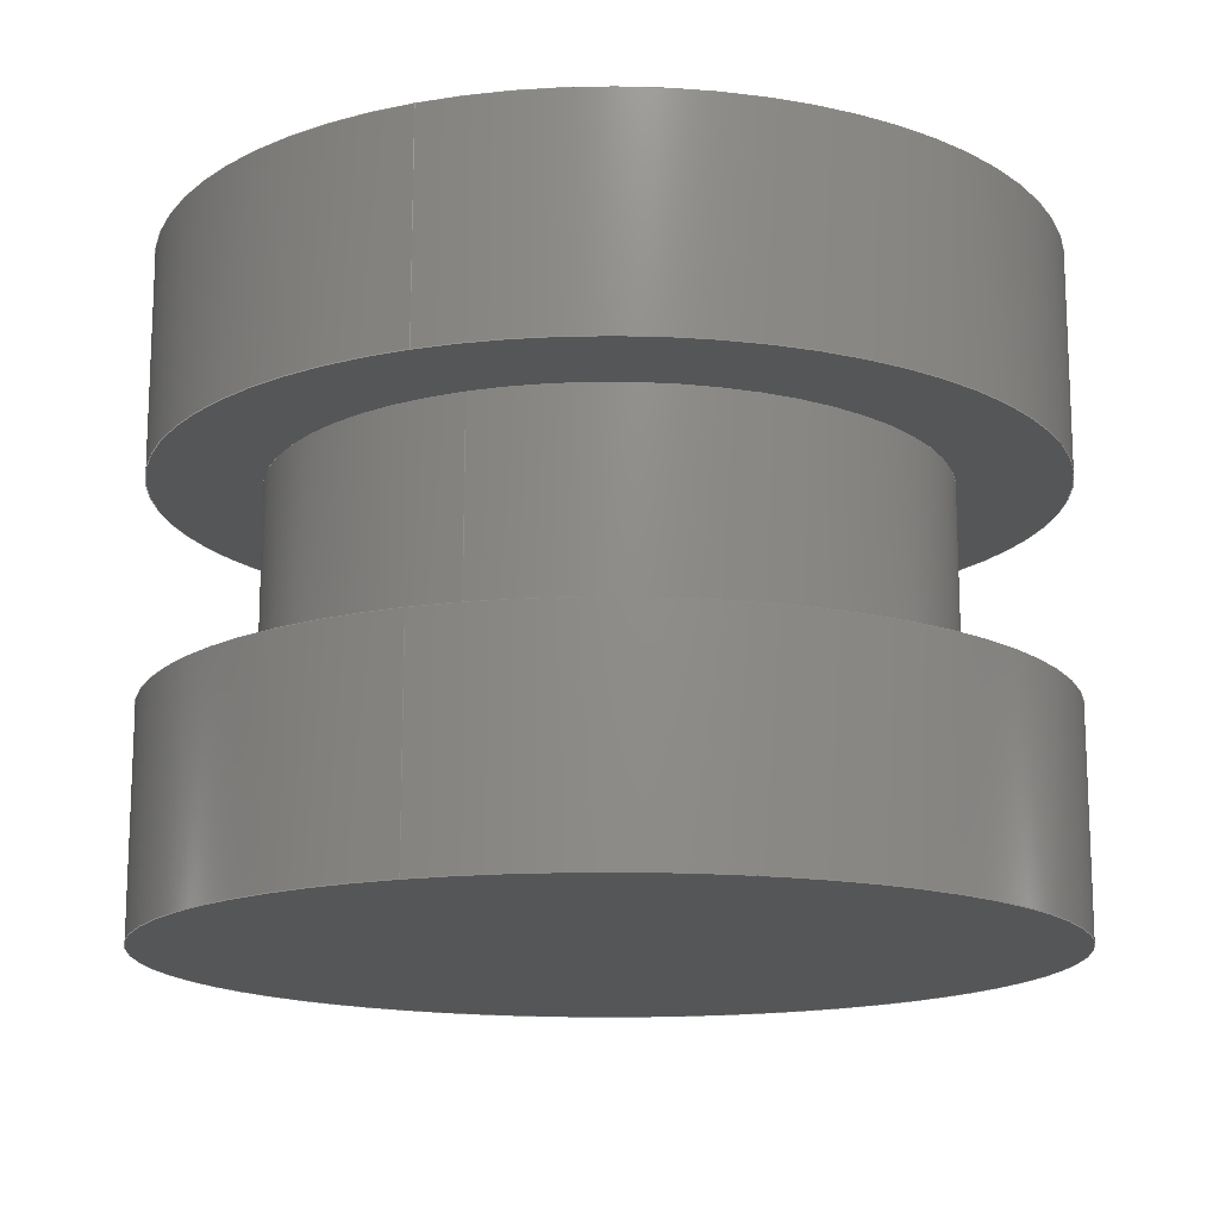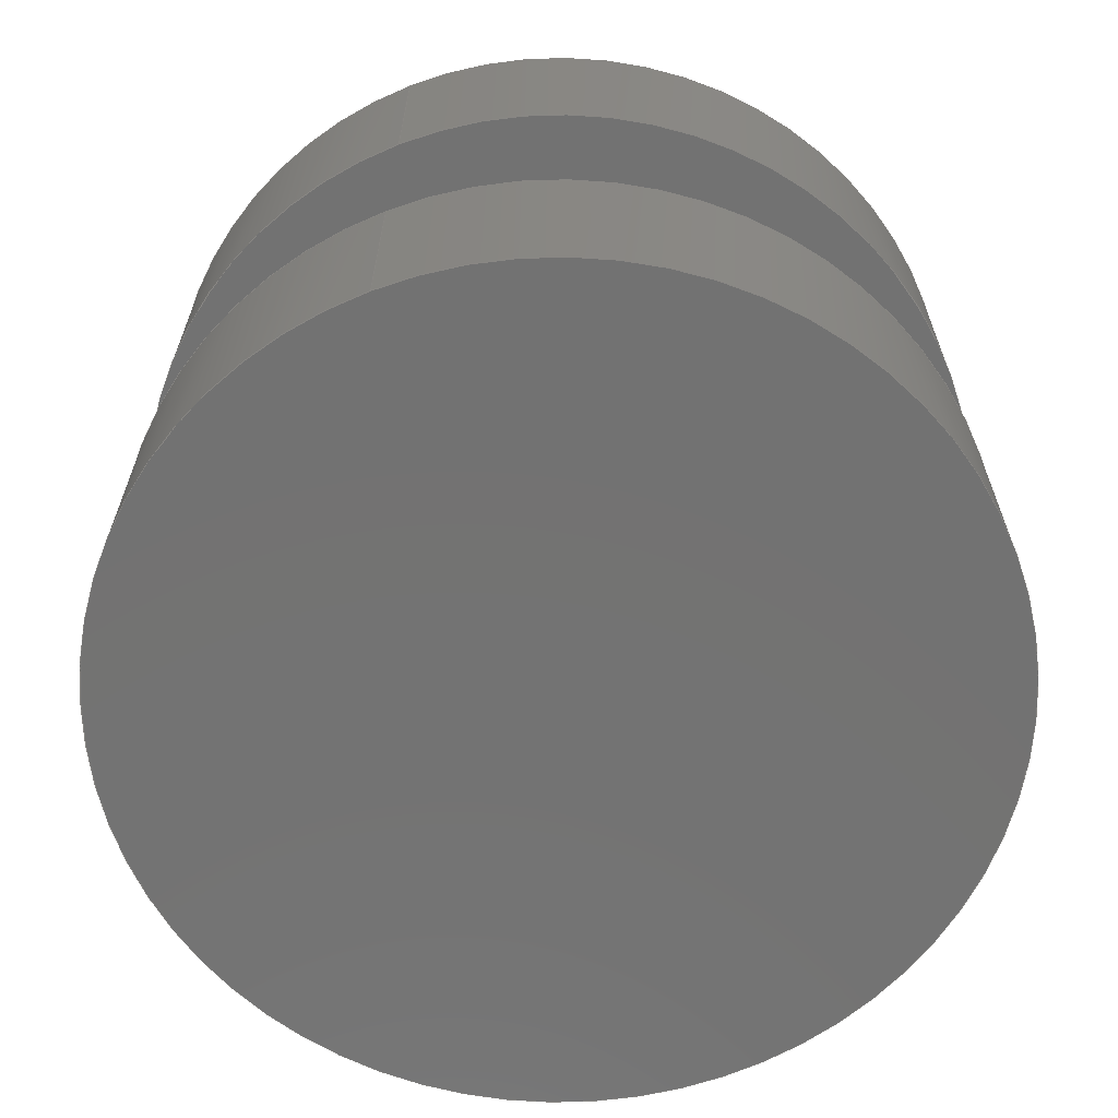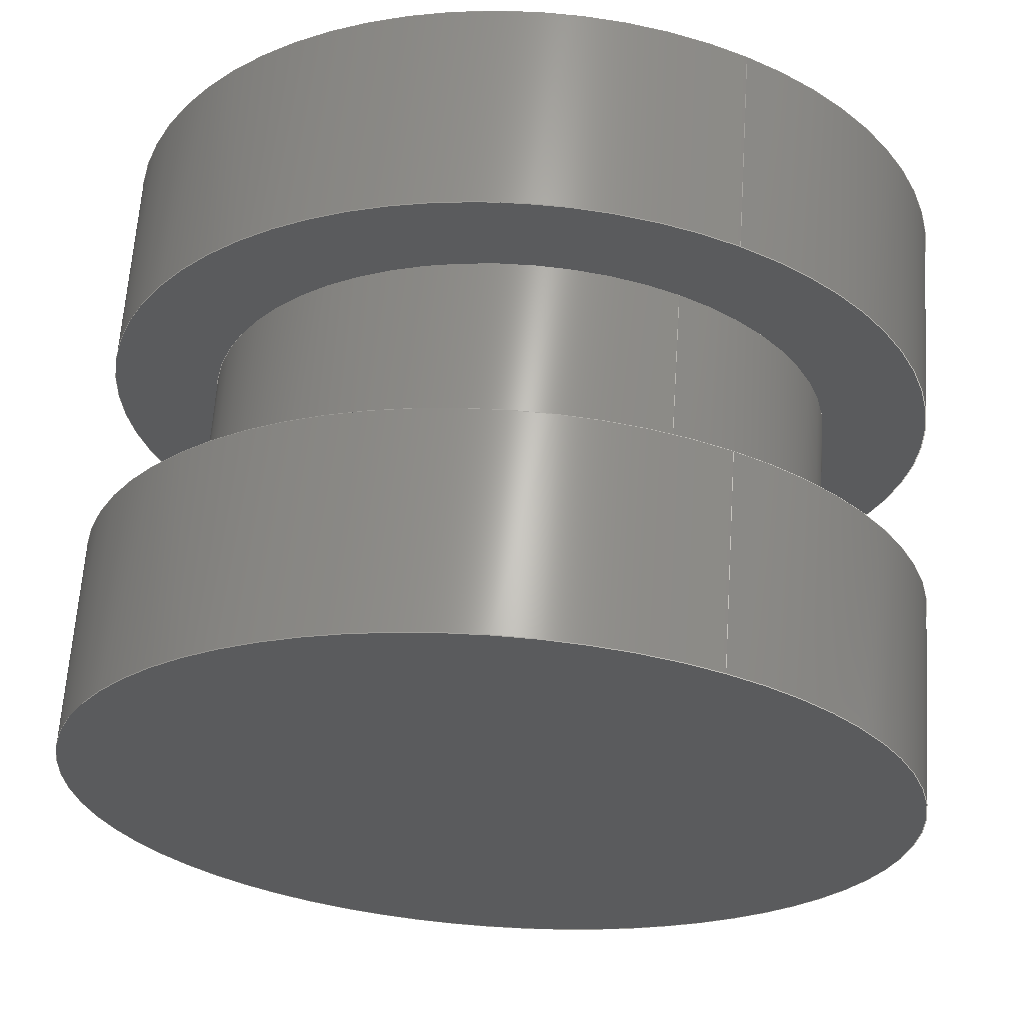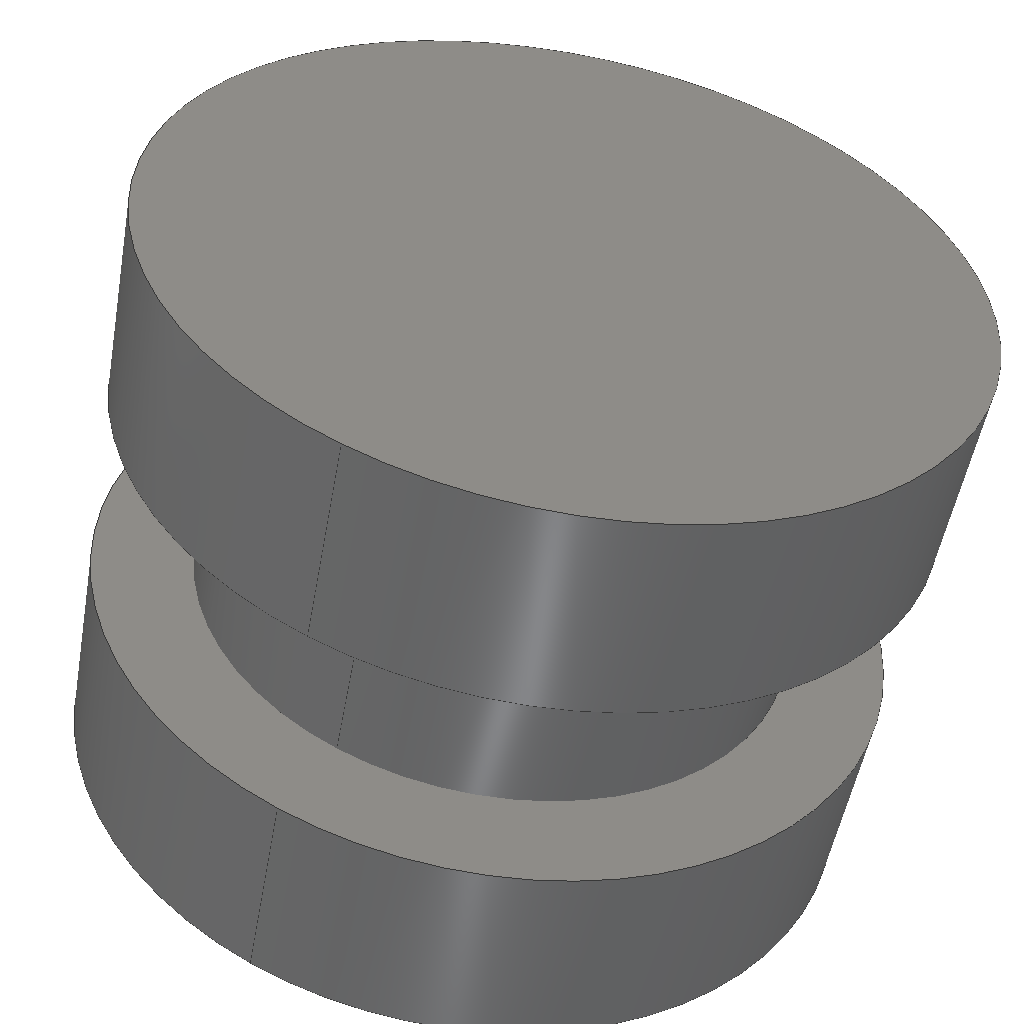
<metadata>
{"format":"step","ext":"stp","renderer":"f3d","projection":"perspective","resolution":1024,"background":"white","views":[{"elev":-15.3,"azim":-6.8,"up":"+Y"},{"elev":-64.7,"azim":-7.2,"up":"+Y"},{"elev":64.3,"azim":-176.1,"up":"+Z"},{"elev":-53.2,"azim":169.6,"up":"+Z"}]}
</metadata>
<code>
ISO-10303-21;
DATA;
#1=PRODUCT('1-cylinder upon a groove','','',(#241)) ;
#2=APPLICATION_CONTEXT('configuration controlled 3D design of mechanical parts and assemblies') ;
#3=PRODUCT_DEFINITION('',' ',#250,#193) ;
#4=SECURITY_CLASSIFICATION(' ',' ',#5) ;
#5=SECURITY_CLASSIFICATION_LEVEL('unclassified') ;
#6=CARTESIAN_POINT(' ',(0,0,0)) ;
#7=CARTESIAN_POINT('Axis2P3D Location',(0,0,0)) ;
#8=CARTESIAN_POINT('Line Origine',(19.18,0,-35.1)) ;
#9=CARTESIAN_POINT('Vertex',(19.18,30,-35.1)) ;
#10=CARTESIAN_POINT('Vertex',(19.18,10,-35.1)) ;
#11=CARTESIAN_POINT('Axis2P3D Location',(0,10,0)) ;
#12=CARTESIAN_POINT('Vertex',(-19.18,10,35.1)) ;
#13=CARTESIAN_POINT('Line Origine',(-19.18,0,35.1)) ;
#14=CARTESIAN_POINT('Vertex',(-19.18,30,35.1)) ;
#15=CARTESIAN_POINT('Axis2P3D Location',(0,30,0)) ;
#16=CARTESIAN_POINT('Axis2P3D Location',(0,10,0)) ;
#17=CARTESIAN_POINT('Axis2P3D Location',(0,30,0)) ;
#18=CARTESIAN_POINT('Axis2P3D Location',(0,0,0)) ;
#19=CARTESIAN_POINT('Line Origine',(14.38,0,-26.33)) ;
#20=CARTESIAN_POINT('Vertex',(14.38,10,-26.33)) ;
#21=CARTESIAN_POINT('Vertex',(14.38,-10,-26.33)) ;
#22=CARTESIAN_POINT('Axis2P3D Location',(0,-10,0)) ;
#23=CARTESIAN_POINT('Vertex',(-14.38,-10,26.33)) ;
#24=CARTESIAN_POINT('Line Origine',(-14.38,0,26.33)) ;
#25=CARTESIAN_POINT('Vertex',(-14.38,10,26.33)) ;
#26=CARTESIAN_POINT('Axis2P3D Location',(0,10,0)) ;
#27=CARTESIAN_POINT('Axis2P3D Location',(0,-10,0)) ;
#28=CARTESIAN_POINT('Axis2P3D Location',(0,10,0)) ;
#29=CARTESIAN_POINT('Line Origine',(19.18,0,-35.1)) ;
#30=CARTESIAN_POINT('Vertex',(19.18,-10,-35.1)) ;
#31=CARTESIAN_POINT('Vertex',(19.18,-30,-35.1)) ;
#32=CARTESIAN_POINT('Axis2P3D Location',(0,-30,0)) ;
#33=CARTESIAN_POINT('Vertex',(-19.18,-30,35.1)) ;
#34=CARTESIAN_POINT('Line Origine',(-19.18,0,35.1)) ;
#35=CARTESIAN_POINT('Vertex',(-19.18,-10,35.1)) ;
#36=CARTESIAN_POINT('Axis2P3D Location',(0,-10,0)) ;
#37=CARTESIAN_POINT('Axis2P3D Location',(0,-30,0)) ;
#38=CARTESIAN_POINT('Axis2P3D Location',(0,-10,0)) ;
#39=CARTESIAN_POINT('Axis2P3D Location',(0,30,40)) ;
#40=CARTESIAN_POINT('Axis2P3D Location',(0,10,30)) ;
#41=CARTESIAN_POINT('Axis2P3D Location',(0,-10,40)) ;
#42=CARTESIAN_POINT('Axis2P3D Location',(0,-30,0)) ;
#43=DIRECTION('Axis2P3D Direction',(0,-1,0)) ;
#44=DIRECTION('Axis2P3D XDirection',(-0.4794,0,0.8776)) ;
#45=DIRECTION('Vector Direction',(0,-1,0)) ;
#46=DIRECTION('Axis2P3D Direction',(0,-1,0)) ;
#47=DIRECTION('Vector Direction',(0,-1,0)) ;
#48=DIRECTION('Axis2P3D Direction',(0,-1,0)) ;
#49=DIRECTION('Axis2P3D Direction',(0,-1,0)) ;
#50=DIRECTION('Axis2P3D Direction',(0,-1,0)) ;
#51=DIRECTION('Axis2P3D Direction',(0,-1,0)) ;
#52=DIRECTION('Axis2P3D XDirection',(-0.4794,0,0.8776)) ;
#53=DIRECTION('Vector Direction',(0,-1,0)) ;
#54=DIRECTION('Axis2P3D Direction',(0,-1,0)) ;
#55=DIRECTION('Vector Direction',(0,-1,0)) ;
#56=DIRECTION('Axis2P3D Direction',(0,-1,0)) ;
#57=DIRECTION('Axis2P3D Direction',(0,-1,0)) ;
#58=DIRECTION('Axis2P3D Direction',(0,-1,0)) ;
#59=DIRECTION('Vector Direction',(0,-1,0)) ;
#60=DIRECTION('Axis2P3D Direction',(0,-1,0)) ;
#61=DIRECTION('Vector Direction',(0,-1,0)) ;
#62=DIRECTION('Axis2P3D Direction',(0,-1,0)) ;
#63=DIRECTION('Axis2P3D Direction',(0,-1,0)) ;
#64=DIRECTION('Axis2P3D Direction',(0,-1,0)) ;
#65=DIRECTION('Axis2P3D Direction',(0,-1,0)) ;
#66=DIRECTION('Axis2P3D XDirection',(1,0,0)) ;
#67=DIRECTION('Axis2P3D Direction',(0,-1,0)) ;
#68=DIRECTION('Axis2P3D XDirection',(1,0,0)) ;
#69=DIRECTION('Axis2P3D Direction',(0,-1,0)) ;
#70=DIRECTION('Axis2P3D XDirection',(1,0,0)) ;
#71=DIRECTION('Axis2P3D Direction',(0,-1,0)) ;
#72=DIRECTION('Axis2P3D XDirection',(1,0,0)) ;
#73=AXIS2_PLACEMENT_3D(' ',#6,$,$) ;
#74=AXIS2_PLACEMENT_3D('Cylinder Axis2P3D',#7,#43,#44) ;
#75=AXIS2_PLACEMENT_3D('Circle Axis2P3D',#11,#46,$) ;
#76=AXIS2_PLACEMENT_3D('Circle Axis2P3D',#15,#48,$) ;
#77=AXIS2_PLACEMENT_3D('Circle Axis2P3D',#16,#49,$) ;
#78=AXIS2_PLACEMENT_3D('Circle Axis2P3D',#17,#50,$) ;
#79=AXIS2_PLACEMENT_3D('Cylinder Axis2P3D',#18,#51,#52) ;
#80=AXIS2_PLACEMENT_3D('Circle Axis2P3D',#22,#54,$) ;
#81=AXIS2_PLACEMENT_3D('Circle Axis2P3D',#26,#56,$) ;
#82=AXIS2_PLACEMENT_3D('Circle Axis2P3D',#27,#57,$) ;
#83=AXIS2_PLACEMENT_3D('Circle Axis2P3D',#28,#58,$) ;
#84=AXIS2_PLACEMENT_3D('Circle Axis2P3D',#32,#60,$) ;
#85=AXIS2_PLACEMENT_3D('Circle Axis2P3D',#36,#62,$) ;
#86=AXIS2_PLACEMENT_3D('Circle Axis2P3D',#37,#63,$) ;
#87=AXIS2_PLACEMENT_3D('Circle Axis2P3D',#38,#64,$) ;
#88=AXIS2_PLACEMENT_3D('Plane Axis2P3D',#39,#65,#66) ;
#89=AXIS2_PLACEMENT_3D('Plane Axis2P3D',#40,#67,#68) ;
#90=AXIS2_PLACEMENT_3D('Plane Axis2P3D',#41,#69,#70) ;
#91=AXIS2_PLACEMENT_3D('Plane Axis2P3D',#42,#71,#72) ;
#92=PRODUCT_DEFINITION_SHAPE(' ',' ',#3) ;
#93=APPROVAL_PERSON_ORGANIZATION(#94,#97,#99) ;
#94=PERSON_AND_ORGANIZATION(#95,#96) ;
#95=PERSON(' ',' ',' ',$,$,$) ;
#96=ORGANIZATION(' ',' ',' ') ;
#97=APPROVAL(#98,' ') ;
#98=APPROVAL_STATUS('not_yet_approved') ;
#99=APPROVAL_ROLE('APPROVER') ;
#100=DATE_AND_TIME(#163,#101) ;
#101=LOCAL_TIME(2,2,36,#102) ;
#102=COORDINATED_UNIVERSAL_TIME_OFFSET(0,0,.AHEAD.) ;
#103=ORIENTED_EDGE('',*,*,#194,.T.) ;
#104=ORIENTED_EDGE('',*,*,#195,.F.) ;
#105=ORIENTED_EDGE('',*,*,#196,.F.) ;
#106=ORIENTED_EDGE('',*,*,#197,.T.) ;
#107=ORIENTED_EDGE('',*,*,#196,.T.) ;
#108=ORIENTED_EDGE('',*,*,#198,.F.) ;
#109=ORIENTED_EDGE('',*,*,#194,.F.) ;
#110=ORIENTED_EDGE('',*,*,#199,.T.) ;
#111=ORIENTED_EDGE('',*,*,#200,.T.) ;
#112=ORIENTED_EDGE('',*,*,#201,.F.) ;
#113=ORIENTED_EDGE('',*,*,#202,.F.) ;
#114=ORIENTED_EDGE('',*,*,#203,.T.) ;
#115=ORIENTED_EDGE('',*,*,#202,.T.) ;
#116=ORIENTED_EDGE('',*,*,#204,.F.) ;
#117=ORIENTED_EDGE('',*,*,#200,.F.) ;
#118=ORIENTED_EDGE('',*,*,#205,.T.) ;
#119=ORIENTED_EDGE('',*,*,#206,.T.) ;
#120=ORIENTED_EDGE('',*,*,#207,.F.) ;
#121=ORIENTED_EDGE('',*,*,#208,.F.) ;
#122=ORIENTED_EDGE('',*,*,#209,.T.) ;
#123=ORIENTED_EDGE('',*,*,#208,.T.) ;
#124=ORIENTED_EDGE('',*,*,#210,.F.) ;
#125=ORIENTED_EDGE('',*,*,#206,.F.) ;
#126=ORIENTED_EDGE('',*,*,#211,.T.) ;
#127=ORIENTED_EDGE('',*,*,#199,.F.) ;
#128=ORIENTED_EDGE('',*,*,#197,.F.) ;
#129=ORIENTED_EDGE('',*,*,#198,.T.) ;
#130=ORIENTED_EDGE('',*,*,#195,.T.) ;
#131=ORIENTED_EDGE('',*,*,#203,.F.) ;
#132=ORIENTED_EDGE('',*,*,#205,.F.) ;
#133=ORIENTED_EDGE('',*,*,#209,.F.) ;
#134=ORIENTED_EDGE('',*,*,#211,.F.) ;
#135=ORIENTED_EDGE('',*,*,#204,.T.) ;
#136=ORIENTED_EDGE('',*,*,#201,.T.) ;
#137=ORIENTED_EDGE('',*,*,#210,.T.) ;
#138=ORIENTED_EDGE('',*,*,#207,.T.) ;
#139=FACE_BOUND('',#220,.T.) ;
#140=FACE_BOUND('',#222,.T.) ;
#141=CLOSED_SHELL('Closed Shell',(#150,#151,#152,#153,#154,#155,#156,#157,#158,#159)) ;
#142=VECTOR('Line Direction',#45,1) ;
#143=VECTOR('Line Direction',#47,1) ;
#144=VECTOR('Line Direction',#53,1) ;
#145=VECTOR('Line Direction',#55,1) ;
#146=VECTOR('Line Direction',#59,1) ;
#147=VECTOR('Line Direction',#61,1) ;
#148=ADVANCED_BREP_SHAPE_REPRESENTATION('NONE',(#162),#268) ;
#149=SHAPE_REPRESENTATION(' ',(#73),#268) ;
#150=ADVANCED_FACE('Corps principal',(#224),#191,.T.) ;
#151=ADVANCED_FACE('Corps principal',(#225),#191,.T.) ;
#152=ADVANCED_FACE('Corps principal',(#226),#192,.T.) ;
#153=ADVANCED_FACE('Corps principal',(#227),#192,.T.) ;
#154=ADVANCED_FACE('Corps principal',(#228),#191,.T.) ;
#155=ADVANCED_FACE('Corps principal',(#229),#191,.T.) ;
#156=ADVANCED_FACE('Corps principal',(#230),#243,.F.) ;
#157=ADVANCED_FACE('Corps principal',(#231,#139),#244,.T.) ;
#158=ADVANCED_FACE('Corps principal',(#232,#140),#245,.F.) ;
#159=ADVANCED_FACE('Corps principal',(#233),#246,.T.) ;
#160=APPLICATION_PROTOCOL_DEFINITION('international standard','config_control_design',1994,#2) ;
#161=APPROVAL_DATE_TIME(#100,#97) ;
#162=MANIFOLD_SOLID_BREP('Corps principal',#141) ;
#163=CALENDAR_DATE(2015,20,2) ;
#164=CC_DESIGN_APPROVAL(#97,(#4,#250,#3)) ;
#165=CC_DESIGN_DATE_AND_TIME_ASSIGNMENT(#100,#167,(#4)) ;
#166=CC_DESIGN_DATE_AND_TIME_ASSIGNMENT(#100,#168,(#3)) ;
#167=DATE_TIME_ROLE('classification_date') ;
#168=DATE_TIME_ROLE('creation_date') ;
#169=CC_DESIGN_PERSON_AND_ORGANIZATION_ASSIGNMENT(#94,#173,(#4)) ;
#170=CC_DESIGN_PERSON_AND_ORGANIZATION_ASSIGNMENT(#94,#174,(#250)) ;
#171=CC_DESIGN_PERSON_AND_ORGANIZATION_ASSIGNMENT(#94,#175,(#250,#3)) ;
#172=CC_DESIGN_PERSON_AND_ORGANIZATION_ASSIGNMENT(#94,#176,(#1)) ;
#173=PERSON_AND_ORGANIZATION_ROLE('classification_officer') ;
#174=PERSON_AND_ORGANIZATION_ROLE('design_supplier') ;
#175=PERSON_AND_ORGANIZATION_ROLE('creator') ;
#176=PERSON_AND_ORGANIZATION_ROLE('design_owner') ;
#177=CC_DESIGN_SECURITY_CLASSIFICATION(#4,(#250)) ;
#178=CIRCLE('generated circle',#75,40) ;
#179=CIRCLE('generated circle',#76,40) ;
#180=CIRCLE('generated circle',#77,40) ;
#181=CIRCLE('generated circle',#78,40) ;
#182=CIRCLE('generated circle',#80,30) ;
#183=CIRCLE('generated circle',#81,30) ;
#184=CIRCLE('generated circle',#82,30) ;
#185=CIRCLE('generated circle',#83,30) ;
#186=CIRCLE('generated circle',#84,40) ;
#187=CIRCLE('generated circle',#85,40) ;
#188=CIRCLE('generated circle',#86,40) ;
#189=CIRCLE('generated circle',#87,40) ;
#190=SHAPE_REPRESENTATION_RELATIONSHIP(' ',' ',#149,#148) ;
#191=CYLINDRICAL_SURFACE('generated cylinder',#74,40) ;
#192=CYLINDRICAL_SURFACE('generated cylinder',#79,30) ;
#193=DESIGN_CONTEXT(' ',#2,'design') ;
#194=EDGE_CURVE('',#253,#254,#235,.T.) ;
#195=EDGE_CURVE('',#255,#254,#178,.T.) ;
#196=EDGE_CURVE('',#256,#255,#236,.T.) ;
#197=EDGE_CURVE('',#256,#253,#179,.T.) ;
#198=EDGE_CURVE('',#254,#255,#180,.T.) ;
#199=EDGE_CURVE('',#253,#256,#181,.T.) ;
#200=EDGE_CURVE('',#257,#258,#237,.T.) ;
#201=EDGE_CURVE('',#259,#258,#182,.T.) ;
#202=EDGE_CURVE('',#260,#259,#238,.T.) ;
#203=EDGE_CURVE('',#260,#257,#183,.T.) ;
#204=EDGE_CURVE('',#258,#259,#184,.T.) ;
#205=EDGE_CURVE('',#257,#260,#185,.T.) ;
#206=EDGE_CURVE('',#261,#262,#239,.T.) ;
#207=EDGE_CURVE('',#263,#262,#186,.T.) ;
#208=EDGE_CURVE('',#264,#263,#240,.T.) ;
#209=EDGE_CURVE('',#264,#261,#187,.T.) ;
#210=EDGE_CURVE('',#262,#263,#188,.T.) ;
#211=EDGE_CURVE('',#261,#264,#189,.T.) ;
#212=EDGE_LOOP('',(#103,#104,#105,#106)) ;
#213=EDGE_LOOP('',(#107,#108,#109,#110)) ;
#214=EDGE_LOOP('',(#111,#112,#113,#114)) ;
#215=EDGE_LOOP('',(#115,#116,#117,#118)) ;
#216=EDGE_LOOP('',(#119,#120,#121,#122)) ;
#217=EDGE_LOOP('',(#123,#124,#125,#126)) ;
#218=EDGE_LOOP('',(#127,#128)) ;
#219=EDGE_LOOP('',(#129,#130)) ;
#220=EDGE_LOOP('',(#131,#132)) ;
#221=EDGE_LOOP('',(#133,#134)) ;
#222=EDGE_LOOP('',(#135,#136)) ;
#223=EDGE_LOOP('',(#137,#138)) ;
#224=FACE_OUTER_BOUND('',#212,.T.) ;
#225=FACE_OUTER_BOUND('',#213,.T.) ;
#226=FACE_OUTER_BOUND('',#214,.T.) ;
#227=FACE_OUTER_BOUND('',#215,.T.) ;
#228=FACE_OUTER_BOUND('',#216,.T.) ;
#229=FACE_OUTER_BOUND('',#217,.T.) ;
#230=FACE_OUTER_BOUND('',#218,.T.) ;
#231=FACE_OUTER_BOUND('',#219,.T.) ;
#232=FACE_OUTER_BOUND('',#221,.T.) ;
#233=FACE_OUTER_BOUND('',#223,.T.) ;
#234=UNCERTAINTY_MEASURE_WITH_UNIT(LENGTH_MEASURE(0.005),#265,'distance_accuracy_value','CONFUSED CURVE UNCERTAINTY') ;
#235=LINE('Line',#8,#142) ;
#236=LINE('Line',#13,#143) ;
#237=LINE('Line',#19,#144) ;
#238=LINE('Line',#24,#145) ;
#239=LINE('Line',#29,#146) ;
#240=LINE('Line',#34,#147) ;
#241=MECHANICAL_CONTEXT(' ',#2,'mechanical') ;
#242=PERSONAL_ADDRESS(' ',' ',' ',' ',' ',' ',' ',' ',' ',' ',' ',' ',(#95),' ') ;
#243=PLANE('Plane',#88) ;
#244=PLANE('Plane',#89) ;
#245=PLANE('Plane',#90) ;
#246=PLANE('Plane',#91) ;
#247=PLANE_ANGLE_MEASURE_WITH_UNIT(PLANE_ANGLE_MEASURE(0.01745),#266) ;
#248=PRODUCT_CATEGORY('part',$) ;
#249=PRODUCT_CATEGORY_RELATIONSHIP(' ',' ',#248,#251) ;
#250=PRODUCT_DEFINITION_FORMATION_WITH_SPECIFIED_SOURCE('',' ',#1,.NOT_KNOWN.) ;
#251=PRODUCT_RELATED_PRODUCT_CATEGORY('detail',$,(#1)) ;
#252=SHAPE_DEFINITION_REPRESENTATION(#92,#149) ;
#253=VERTEX_POINT('',#9) ;
#254=VERTEX_POINT('',#10) ;
#255=VERTEX_POINT('',#12) ;
#256=VERTEX_POINT('',#14) ;
#257=VERTEX_POINT('',#20) ;
#258=VERTEX_POINT('',#21) ;
#259=VERTEX_POINT('',#23) ;
#260=VERTEX_POINT('',#25) ;
#261=VERTEX_POINT('',#30) ;
#262=VERTEX_POINT('',#31) ;
#263=VERTEX_POINT('',#33) ;
#264=VERTEX_POINT('',#35) ;
#265=(LENGTH_UNIT()NAMED_UNIT(*)SI_UNIT(.MILLI.,.METRE.)) ;
#266=(NAMED_UNIT(*)PLANE_ANGLE_UNIT()SI_UNIT($,.RADIAN.)) ;
#267=(NAMED_UNIT(*)SI_UNIT($,.STERADIAN.)SOLID_ANGLE_UNIT()) ;
#268=(GEOMETRIC_REPRESENTATION_CONTEXT(3)GLOBAL_UNCERTAINTY_ASSIGNED_CONTEXT((#234))GLOBAL_UNIT_ASSIGNED_CONTEXT((#265,#266,#267))REPRESENTATION_CONTEXT(' ',' ')) ;
ENDSEC;
END-ISO-10303-21;

</code>
